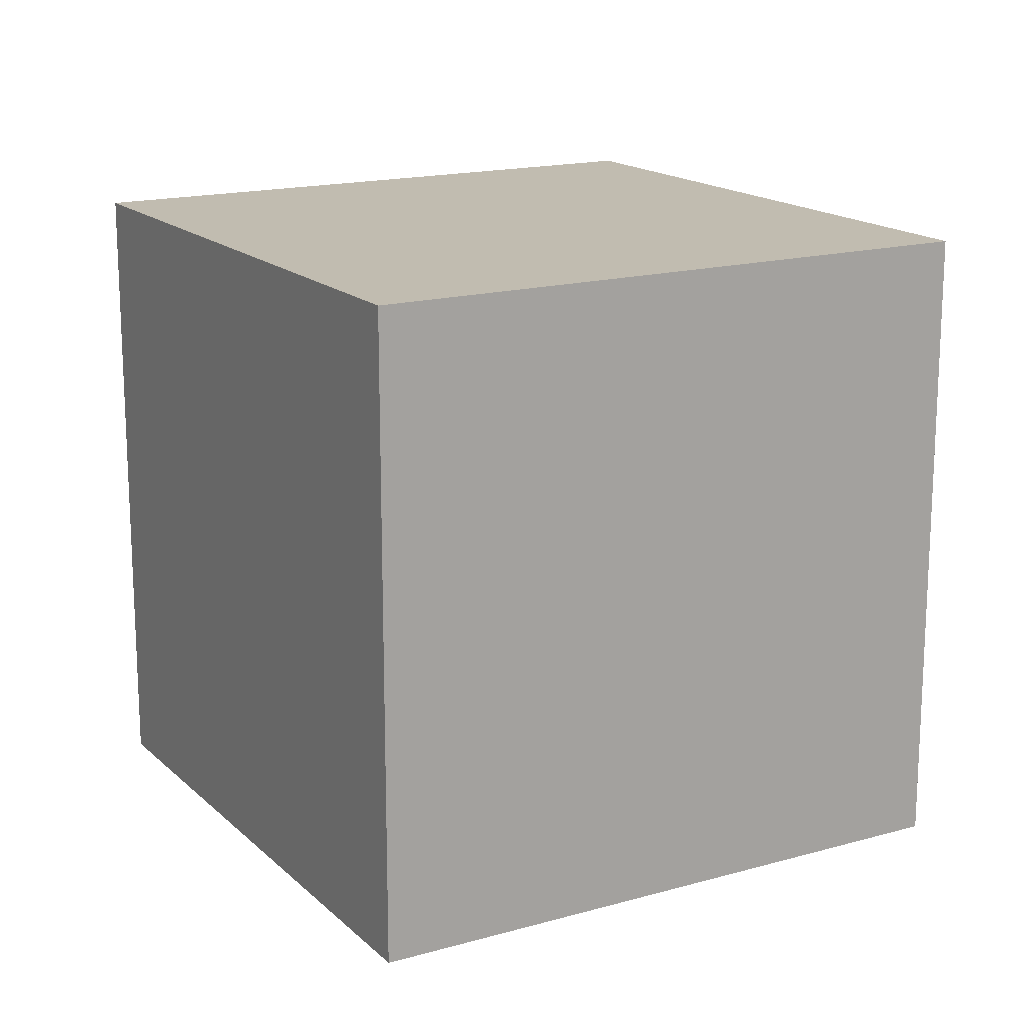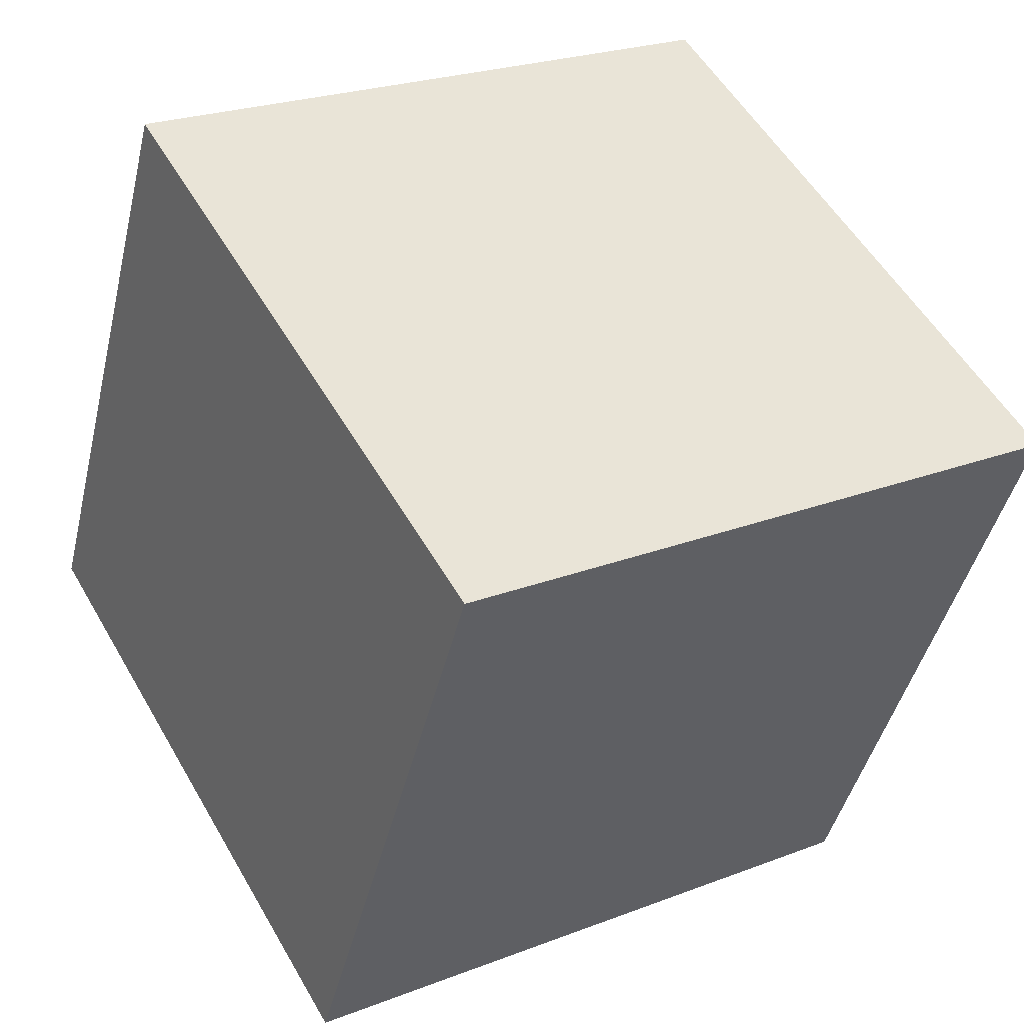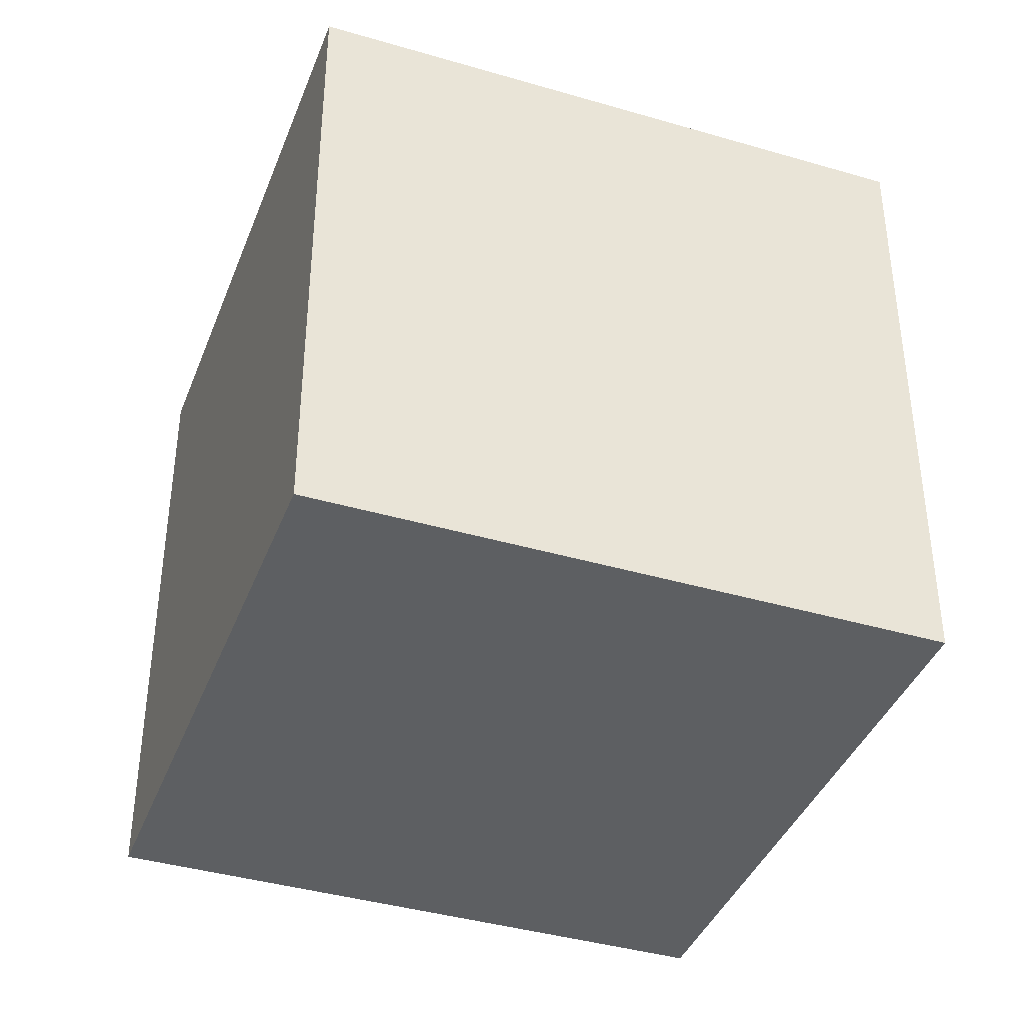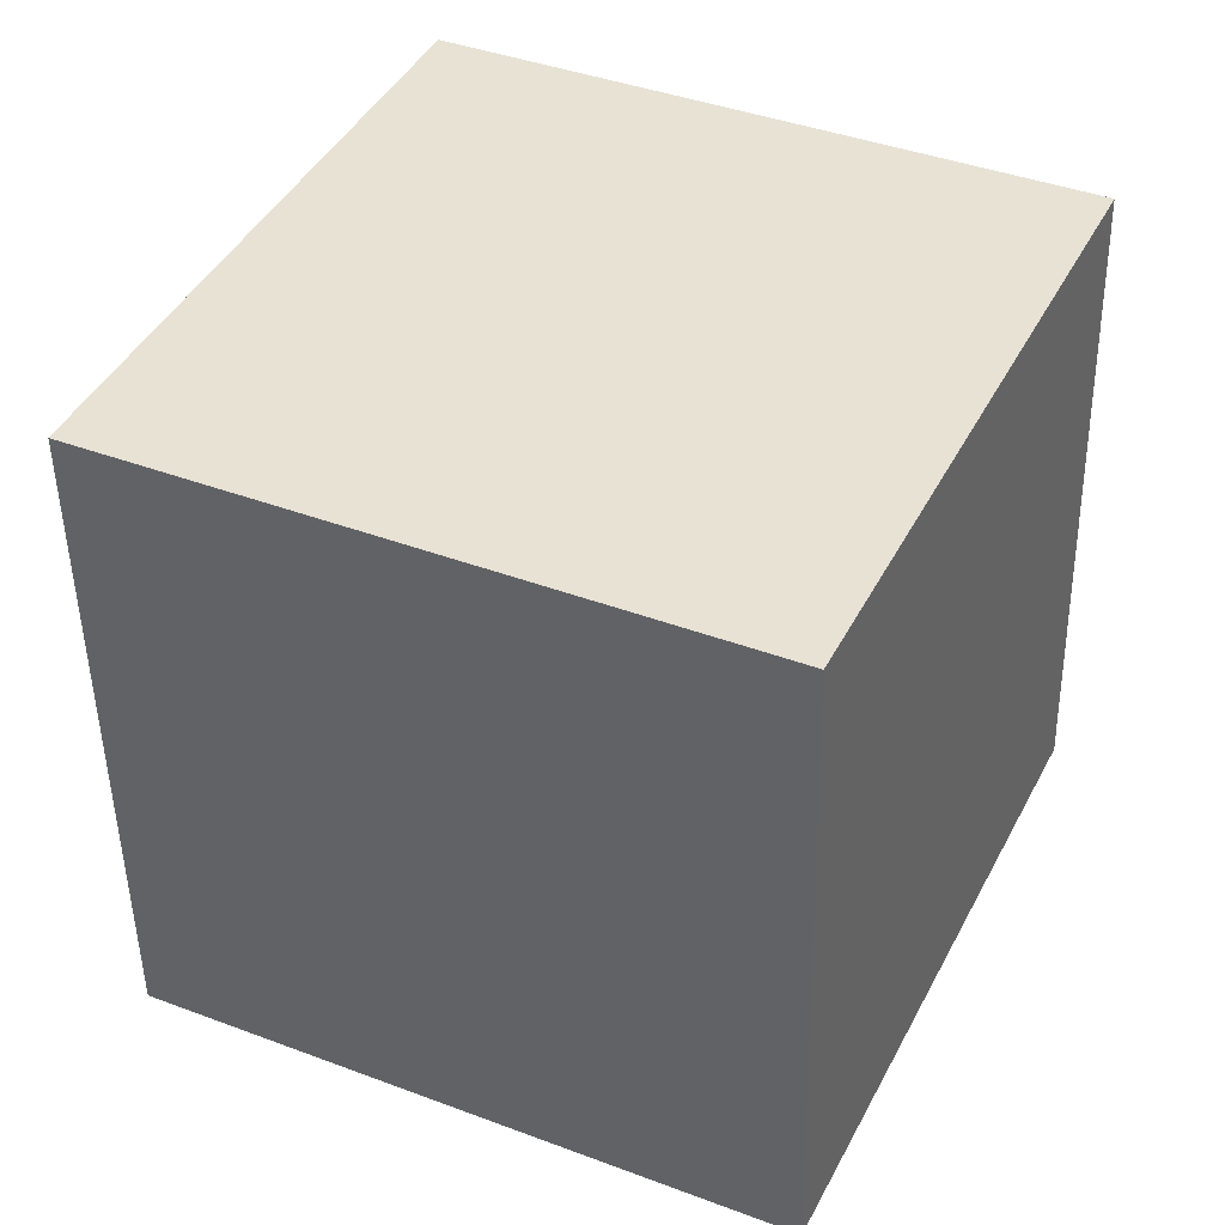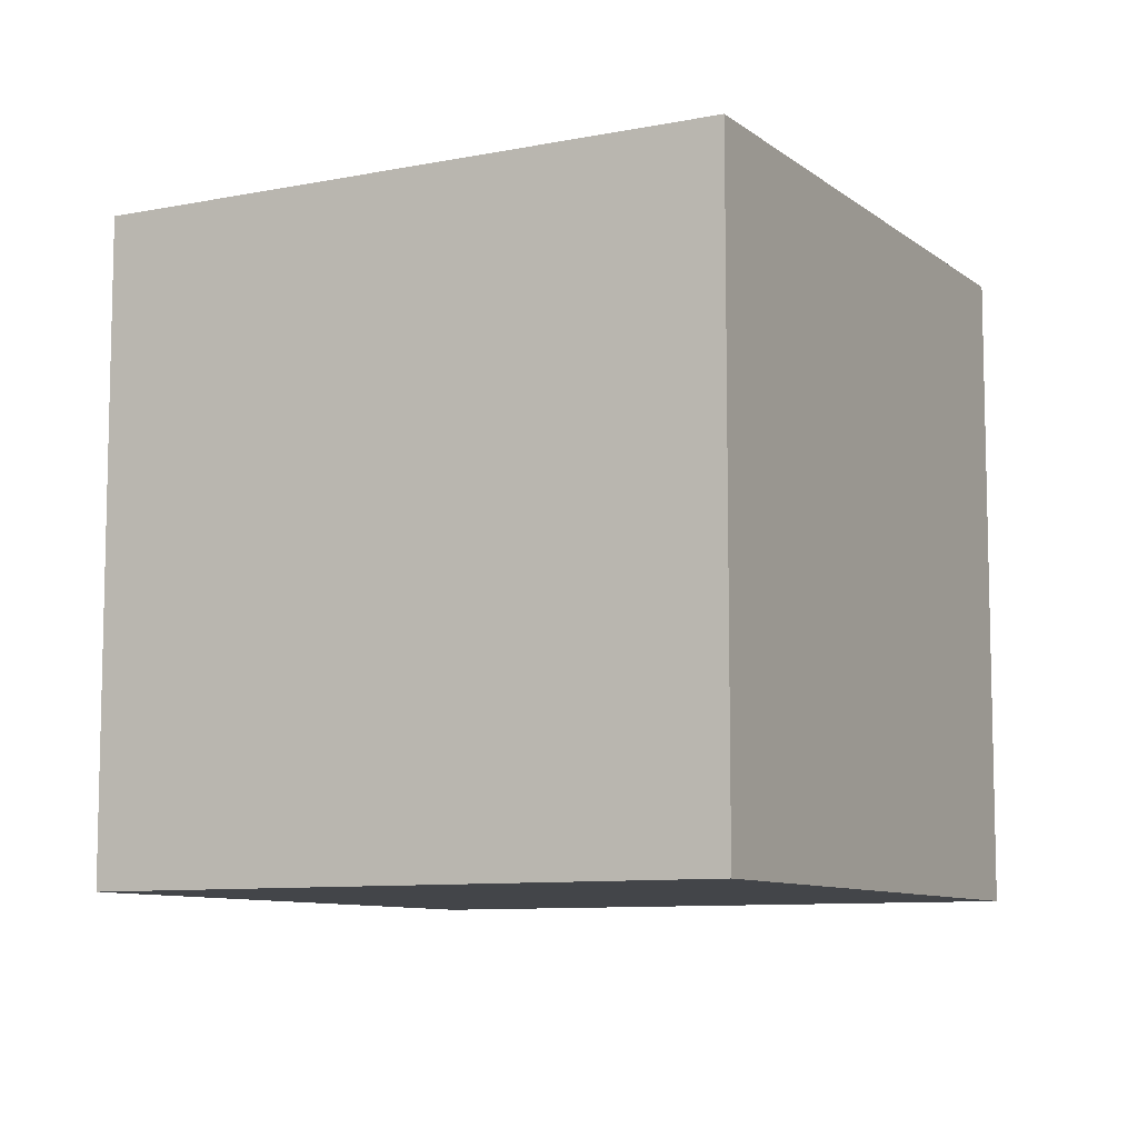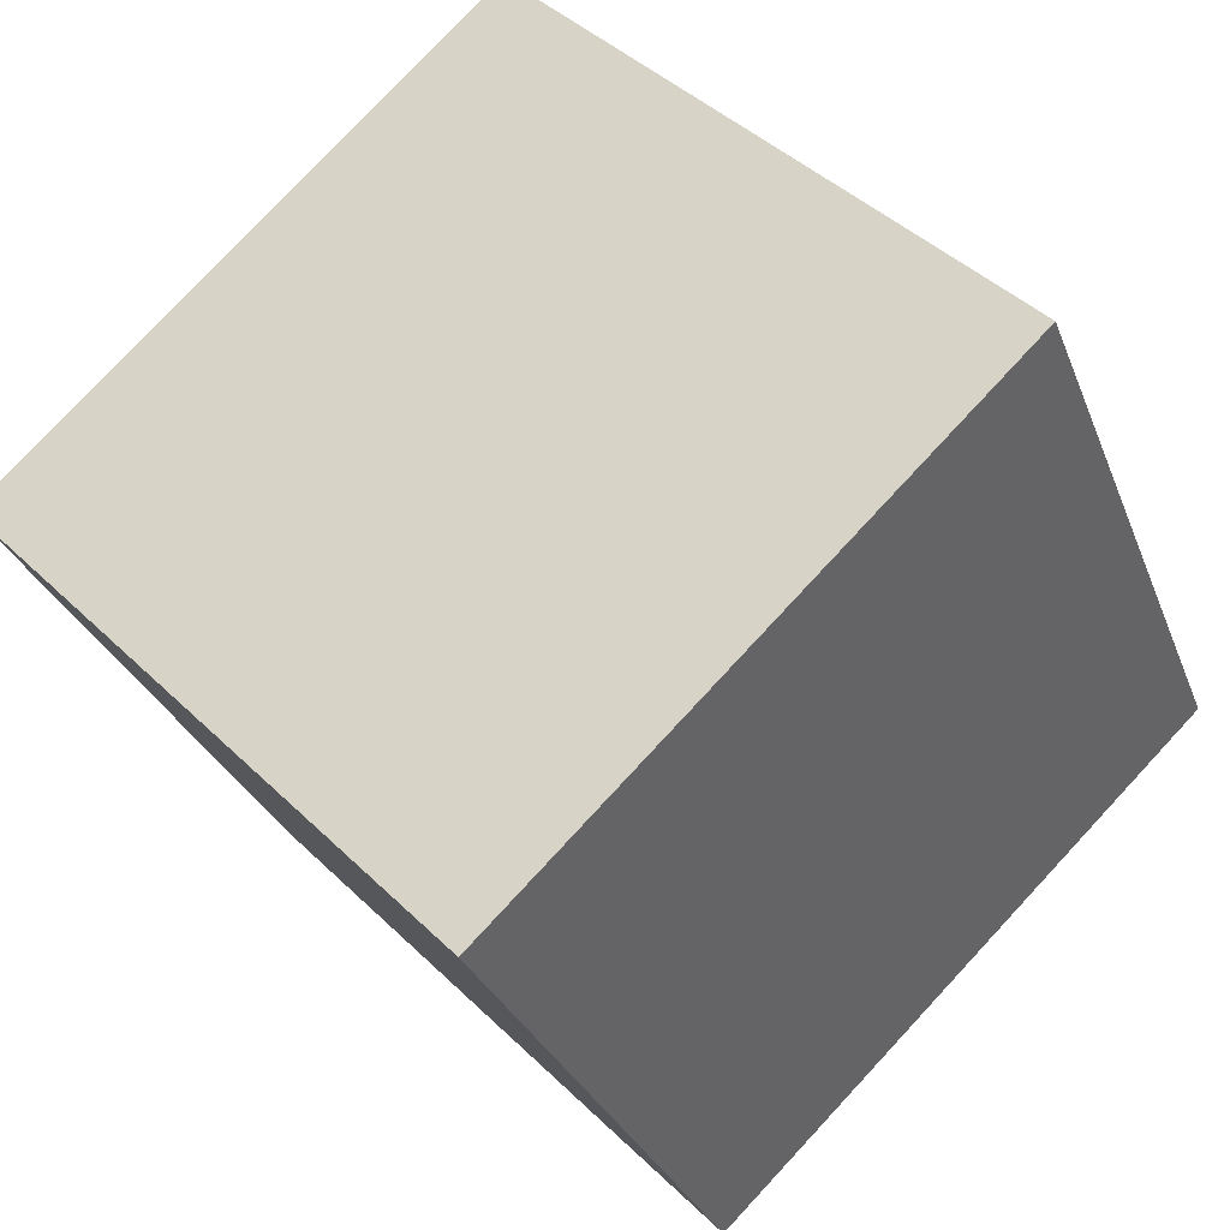
<metadata>
{"format":"obj","ext":"obj","renderer":"f3d","projection":"perspective","resolution":1024,"background":"white","views":[{"elev":16.6,"azim":34.8,"up":"+Z"},{"elev":23.9,"azim":57.3,"up":"+Y"},{"elev":-39.7,"azim":-45.3,"up":"+Z"},{"elev":-48.6,"azim":1.0,"up":"+Y"},{"elev":-8.9,"azim":2.9,"up":"+Z"},{"elev":42.8,"azim":138.9,"up":"+Y"}]}
</metadata>
<code>
o Cube
v -1.332 -0.4764 -1
v -1.332 -0.4764 1
v -0.4764 1.332 1
v -0.4764 1.332 -1
v 0.4764 -1.332 -1
v 0.4764 -1.332 1
v 1.332 0.4764 1
v 1.332 0.4764 -1
f 1 2 4
f 5 8 7
f 1 5 2
f 2 6 3
f 3 7 8
f 5 1 4
f 2 3 4
f 6 5 7
f 5 6 2
f 6 7 3
f 4 3 8
f 8 5 4

</code>
